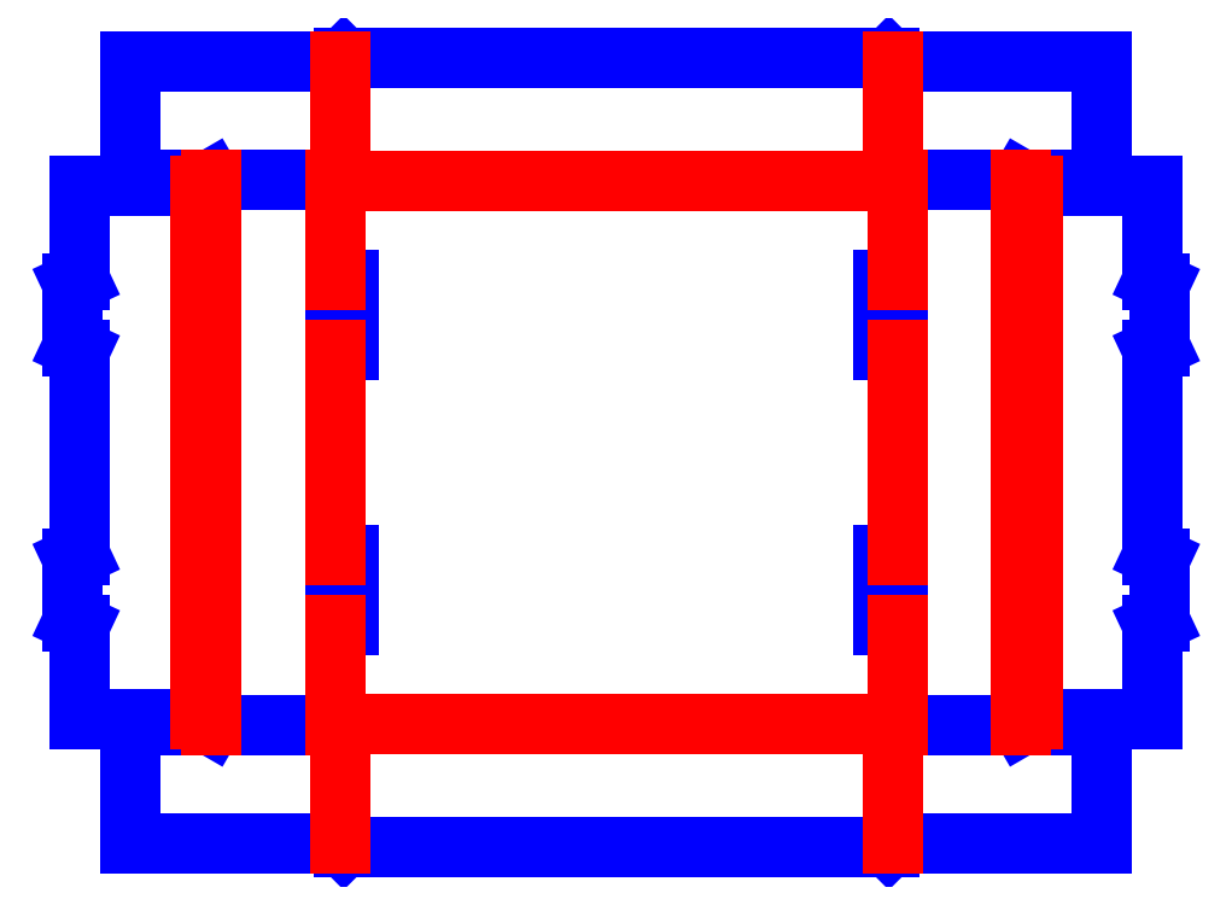
<metadata>
{"format":"dxf","ext":"dxf","renderer":"ezdxf+matplotlib","layout":"modelspace","background":"white","min_lineweight":24,"dpi":150}
</metadata>
<code>
0
SECTION
2
ENTITIES
0
LINE
8
SolidLayer
10
-112.7
20
-44.7
11
-109.5
21
-43.2
0
LINE
8
SolidLayer
10
-112.7
20
-44.7
11
-112.7
21
-71.7
0
LINE
8
SolidLayer
10
-112.7
20
-162.7
11
-112.7
21
-189.7
0
LINE
8
SolidLayer
10
-112.7
20
-71.7
11
-109.5
21
-73.2
0
LINE
8
SolidLayer
10
-112.7
20
-162.7
11
-109.5
21
-161.2
0
LINE
8
SolidLayer
10
-112.7
20
-189.7
11
-109.5
21
-191.2
0
LINE
8
SolidLayer
10
-109.5
20
-2.9
11
-109.5
21
-43.2
0
LINE
8
SolidLayer
10
-109.5
20
-73.2
11
-109.5
21
-161.2
0
LINE
8
SolidLayer
10
-109.5
20
-2.9
11
-58
21
-2.9
0
LINE
8
SolidLayer
10
299.4
20
-2.9
11
350.9
21
-2.9
0
LINE
8
SolidLayer
10
-109.5
20
-191.2
11
-109.5
21
-231.5
0
LINE
8
SolidLayer
10
-109.5
20
-231.5
11
-58
21
-231.5
0
LINE
8
SolidLayer
10
299.4
20
-231.5
11
350.9
21
-231.5
0
LINE
8
SolidLayer
10
-87.8
20
50.8
11
2.2
21
50.8
0
LINE
8
SolidLayer
10
239.2
20
50.8
11
329.2
21
50.8
0
LINE
8
SolidLayer
10
-87.8
20
50.8
11
-87.8
21
0
0
LINE
8
SolidLayer
10
-87.8
20
-234.4
11
-87.8
21
-285.2
0
LINE
8
SolidLayer
10
-87.8
20
0
11
0
21
0
0
LINE
8
SolidLayer
10
241.4
20
0
11
329.2
21
0
0
LINE
8
SolidLayer
10
-87.8
20
-234.4
11
0
21
-234.4
0
LINE
8
SolidLayer
10
241.4
20
-234.4
11
329.2
21
-234.4
0
LINE
8
SolidLayer
10
-87.8
20
-285.2
11
2.2
21
-285.2
0
LINE
8
SolidLayer
10
-58
20
-2.9
11
-53
21
0
0
LINE
8
SolidLayer
10
-58
20
-231.5
11
-53
21
-234.4
0
LINE
8
SolidLayer
10
0
20
0
11
2.2
21
-0.7
0
LINE
8
SolidLayer
10
0
20
-43.2
11
0
21
-73.2
0
LINE
8
SolidLayer
10
0
20
-161.2
11
0
21
-191.2
0
LINE
8
SolidLayer
10
0
20
-43.2
11
6
21
-43.2
0
LINE
8
SolidLayer
10
235.4
20
-43.2
11
241.4
21
-43.2
0
LINE
8
SolidLayer
10
0
20
-73.2
11
6
21
-73.2
0
LINE
8
SolidLayer
10
235.4
20
-73.2
11
241.4
21
-73.2
0
LINE
8
SolidLayer
10
0
20
-161.2
11
6
21
-161.2
0
LINE
8
SolidLayer
10
235.4
20
-161.2
11
241.4
21
-161.2
0
LINE
8
SolidLayer
10
0
20
-191.2
11
6
21
-191.2
0
LINE
8
SolidLayer
10
235.4
20
-191.2
11
241.4
21
-191.2
0
LINE
8
SolidLayer
10
0
20
-234.4
11
2.2
21
-233.7
0
LINE
8
SolidLayer
10
2.2
20
50.8
11
3.7
21
52.3
0
LINE
8
SolidLayer
10
2.2
20
-285.2
11
3.7
21
-286.7
0
LINE
8
SolidLayer
10
3.7
20
52.3
11
237.7
21
52.3
0
LINE
8
SolidLayer
10
3.7
20
-286.7
11
120.7
21
-286.7
0
LINE
8
SolidLayer
10
6
20
-43.2
11
6
21
-73.2
0
LINE
8
SolidLayer
10
6
20
-161.2
11
6
21
-191.2
0
LINE
8
SolidLayer
10
120.7
20
-286.7
11
237.7
21
-286.7
0
LINE
8
SolidLayer
10
235.4
20
-43.2
11
235.4
21
-73.2
0
LINE
8
SolidLayer
10
235.4
20
-161.2
11
235.4
21
-191.2
0
LINE
8
SolidLayer
10
237.7
20
52.3
11
239.2
21
50.8
0
LINE
8
SolidLayer
10
237.7
20
-286.7
11
239.2
21
-285.2
0
LINE
8
SolidLayer
10
239.2
20
-0.7
11
241.4
21
0
0
LINE
8
SolidLayer
10
239.2
20
-233.7
11
241.4
21
-234.4
0
LINE
8
SolidLayer
10
239.2
20
-285.2
11
329.2
21
-285.2
0
LINE
8
SolidLayer
10
241.4
20
-43.2
11
241.4
21
-73.2
0
LINE
8
SolidLayer
10
241.4
20
-161.2
11
241.4
21
-191.2
0
LINE
8
SolidLayer
10
294.4
20
0
11
299.4
21
-2.9
0
LINE
8
SolidLayer
10
294.4
20
-234.4
11
299.4
21
-231.5
0
LINE
8
SolidLayer
10
329.2
20
50.8
11
329.2
21
0
0
LINE
8
SolidLayer
10
329.2
20
-234.4
11
329.2
21
-285.2
0
LINE
8
SolidLayer
10
350.9
20
-2.9
11
350.9
21
-43.2
0
LINE
8
SolidLayer
10
350.9
20
-191.2
11
350.9
21
-231.5
0
LINE
8
SolidLayer
10
350.9
20
-43.2
11
354.1
21
-44.7
0
LINE
8
SolidLayer
10
350.9
20
-73.2
11
350.9
21
-161.2
0
LINE
8
SolidLayer
10
350.9
20
-73.2
11
354.1
21
-71.7
0
LINE
8
SolidLayer
10
350.9
20
-161.2
11
354.1
21
-162.7
0
LINE
8
SolidLayer
10
350.9
20
-191.2
11
354.1
21
-189.7
0
LINE
8
SolidLayer
10
354.1
20
-44.7
11
354.1
21
-71.7
0
LINE
8
SolidLayer
10
354.1
20
-162.7
11
354.1
21
-189.7
0
LINE
8
DashLayer
10
-58
20
-2.9
11
-58
21
-231.5
0
LINE
8
DashLayer
10
-53
20
0
11
-53
21
-234.4
0
LINE
8
DashLayer
10
0
20
0
11
0
21
-43.2
0
LINE
8
DashLayer
10
0
20
-73.2
11
0
21
-161.2
0
LINE
8
DashLayer
10
0
20
-191.2
11
0
21
-234.4
0
LINE
8
DashLayer
10
2.2
20
50.8
11
2.2
21
-0.7
0
LINE
8
DashLayer
10
2.2
20
-233.7
11
2.2
21
-285.2
0
LINE
8
DashLayer
10
2.2
20
-0.7
11
239.2
21
-0.7
0
LINE
8
DashLayer
10
2.2
20
-233.7
11
239.2
21
-233.7
0
LINE
8
DashLayer
10
239.2
20
50.8
11
239.2
21
-0.7
0
LINE
8
DashLayer
10
239.2
20
-233.7
11
239.2
21
-285.2
0
LINE
8
DashLayer
10
241.4
20
0
11
241.4
21
-43.2
0
LINE
8
DashLayer
10
241.4
20
-73.2
11
241.4
21
-161.2
0
LINE
8
DashLayer
10
241.4
20
-191.2
11
241.4
21
-234.4
0
LINE
8
DashLayer
10
294.4
20
0
11
294.4
21
-234.4
0
LINE
8
DashLayer
10
299.4
20
-2.9
11
299.4
21
-231.5
0
ENDSEC
0
EOF

</code>
